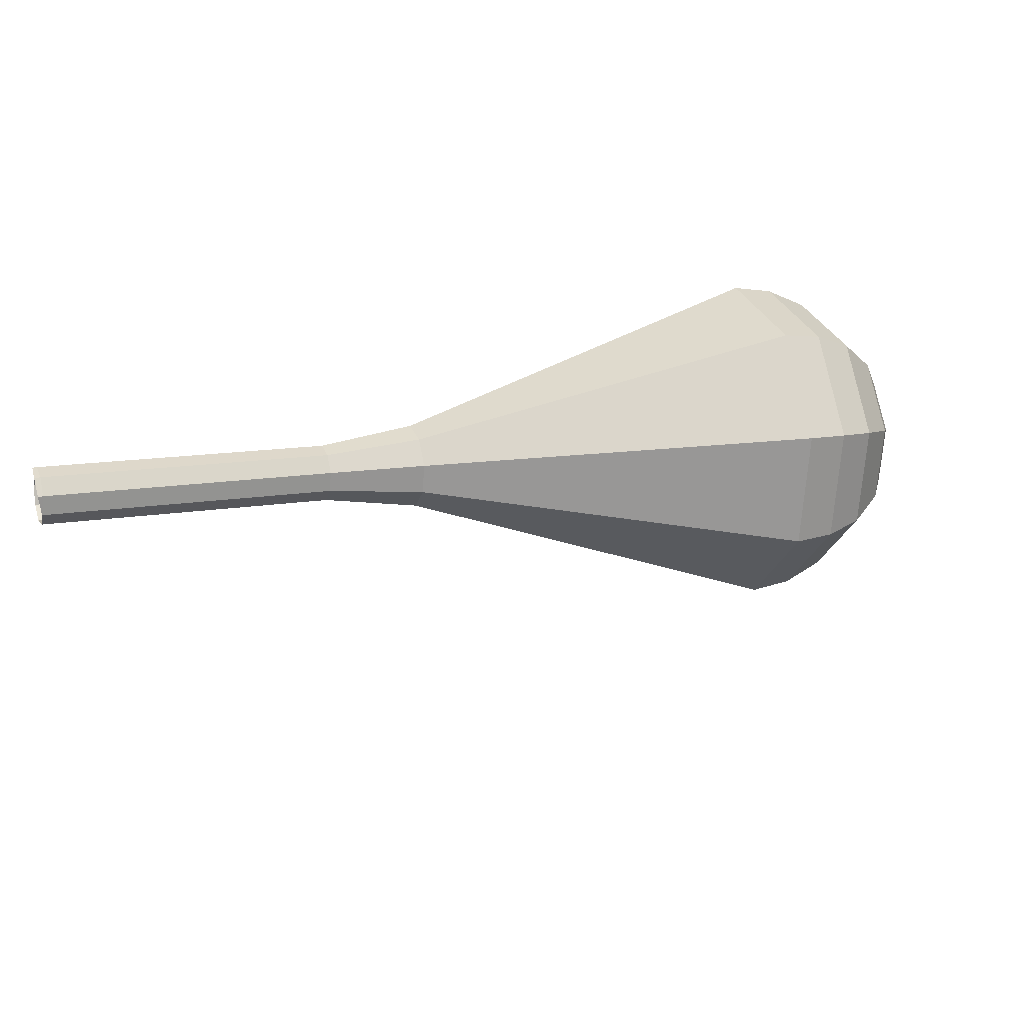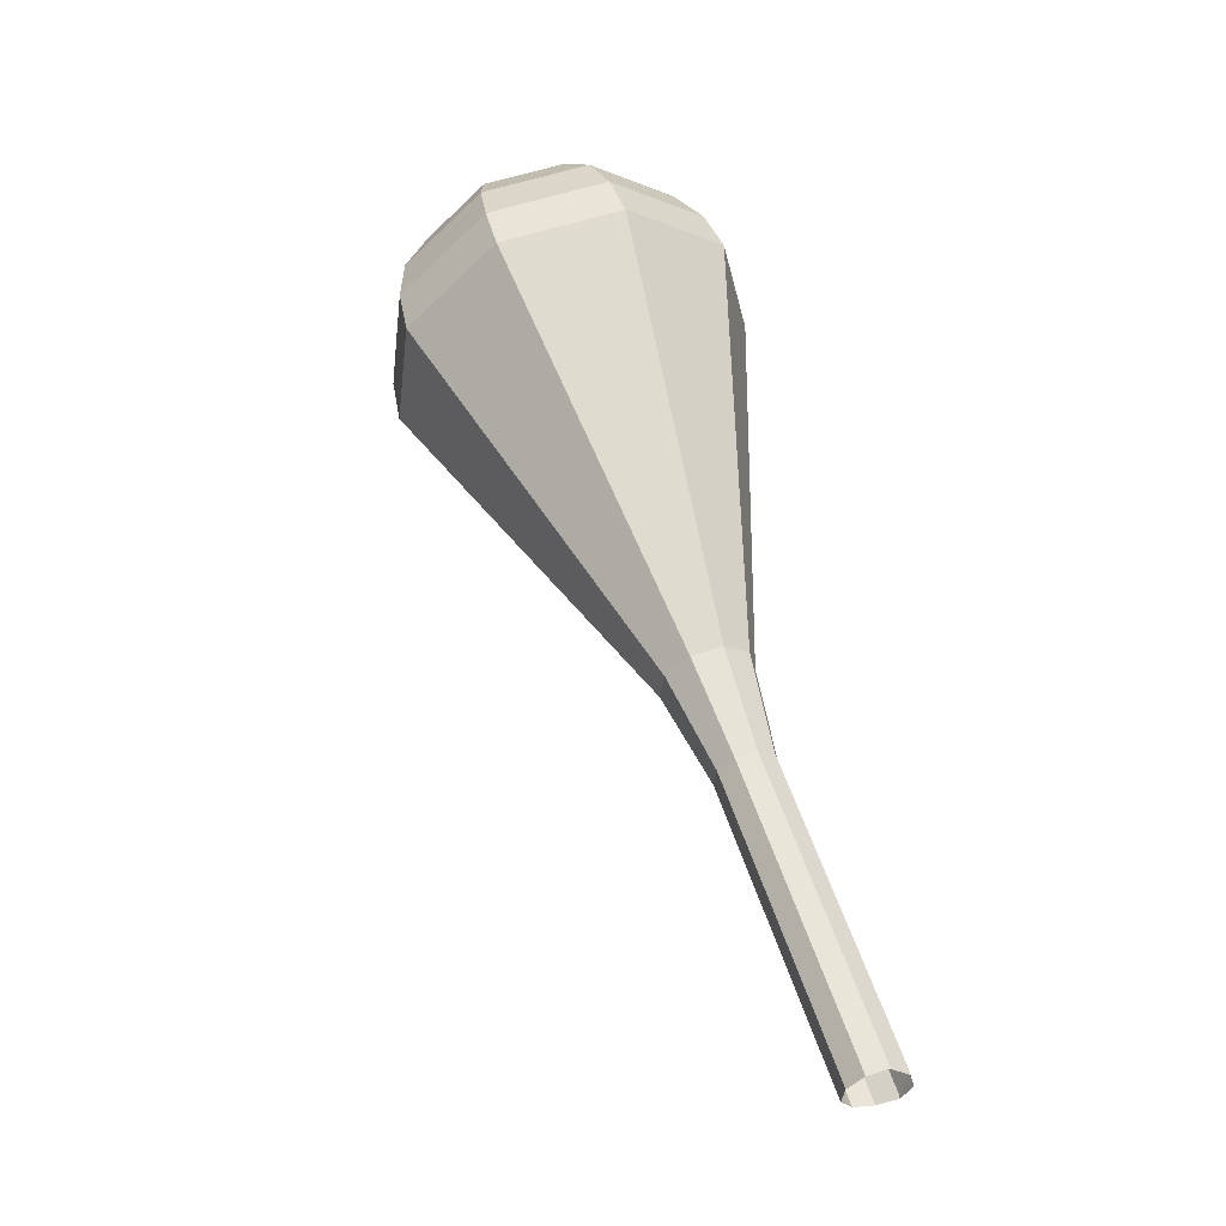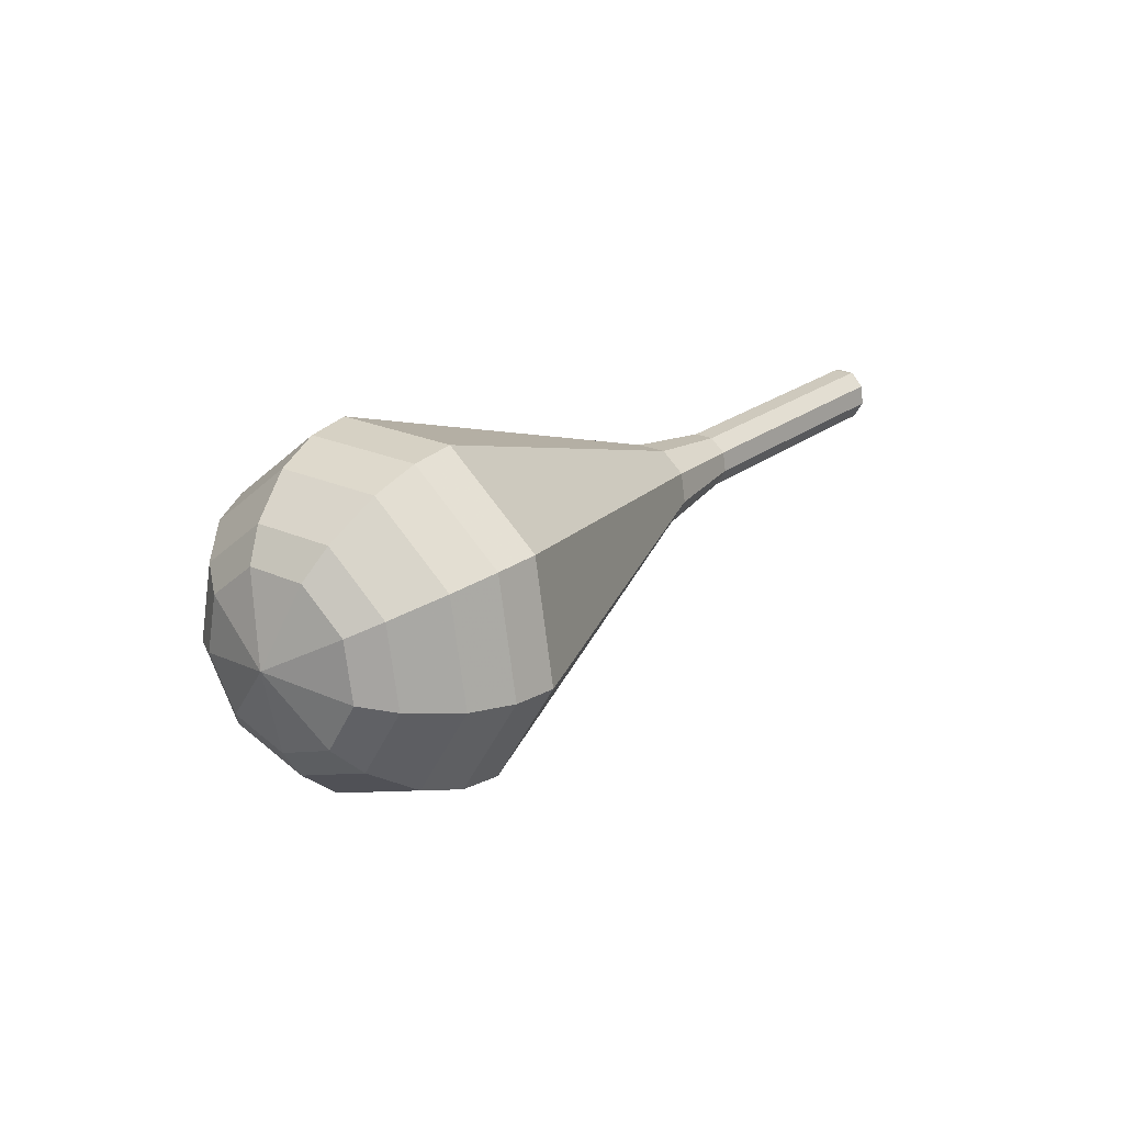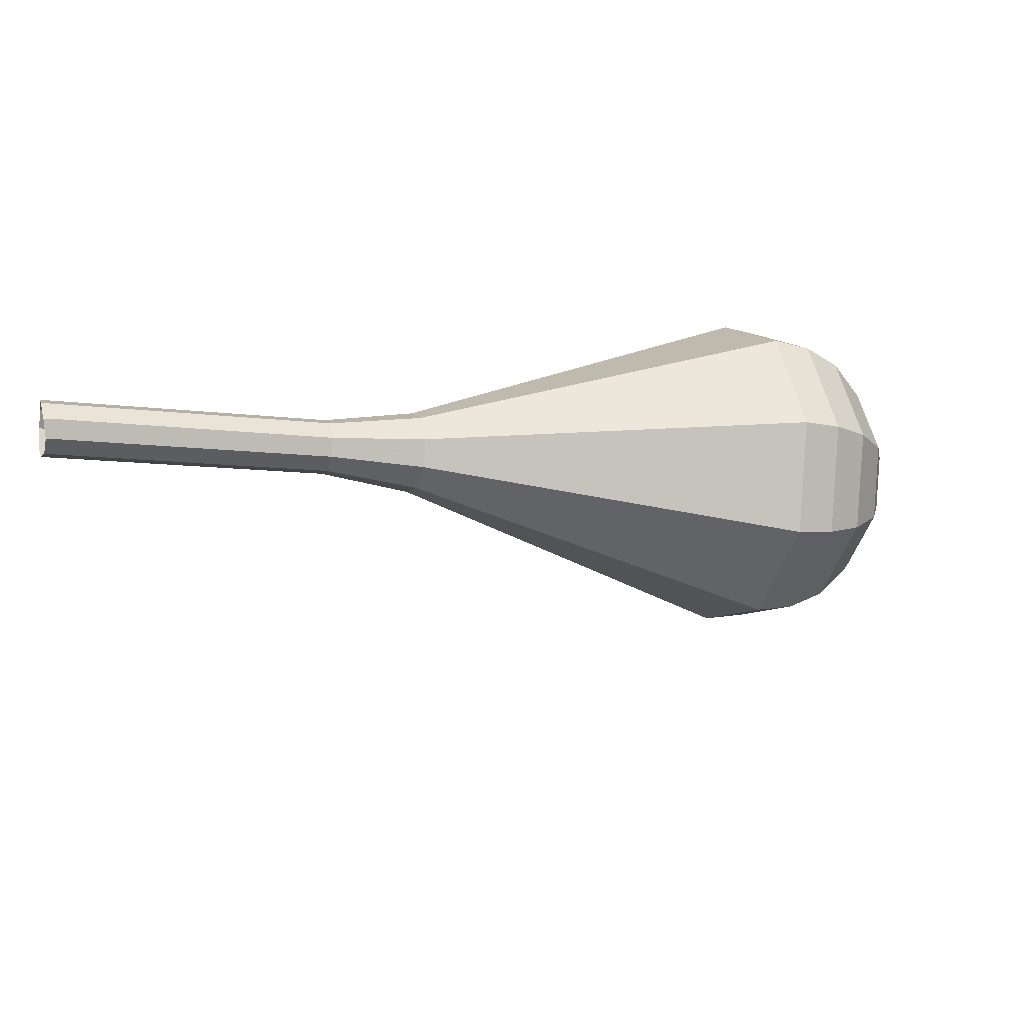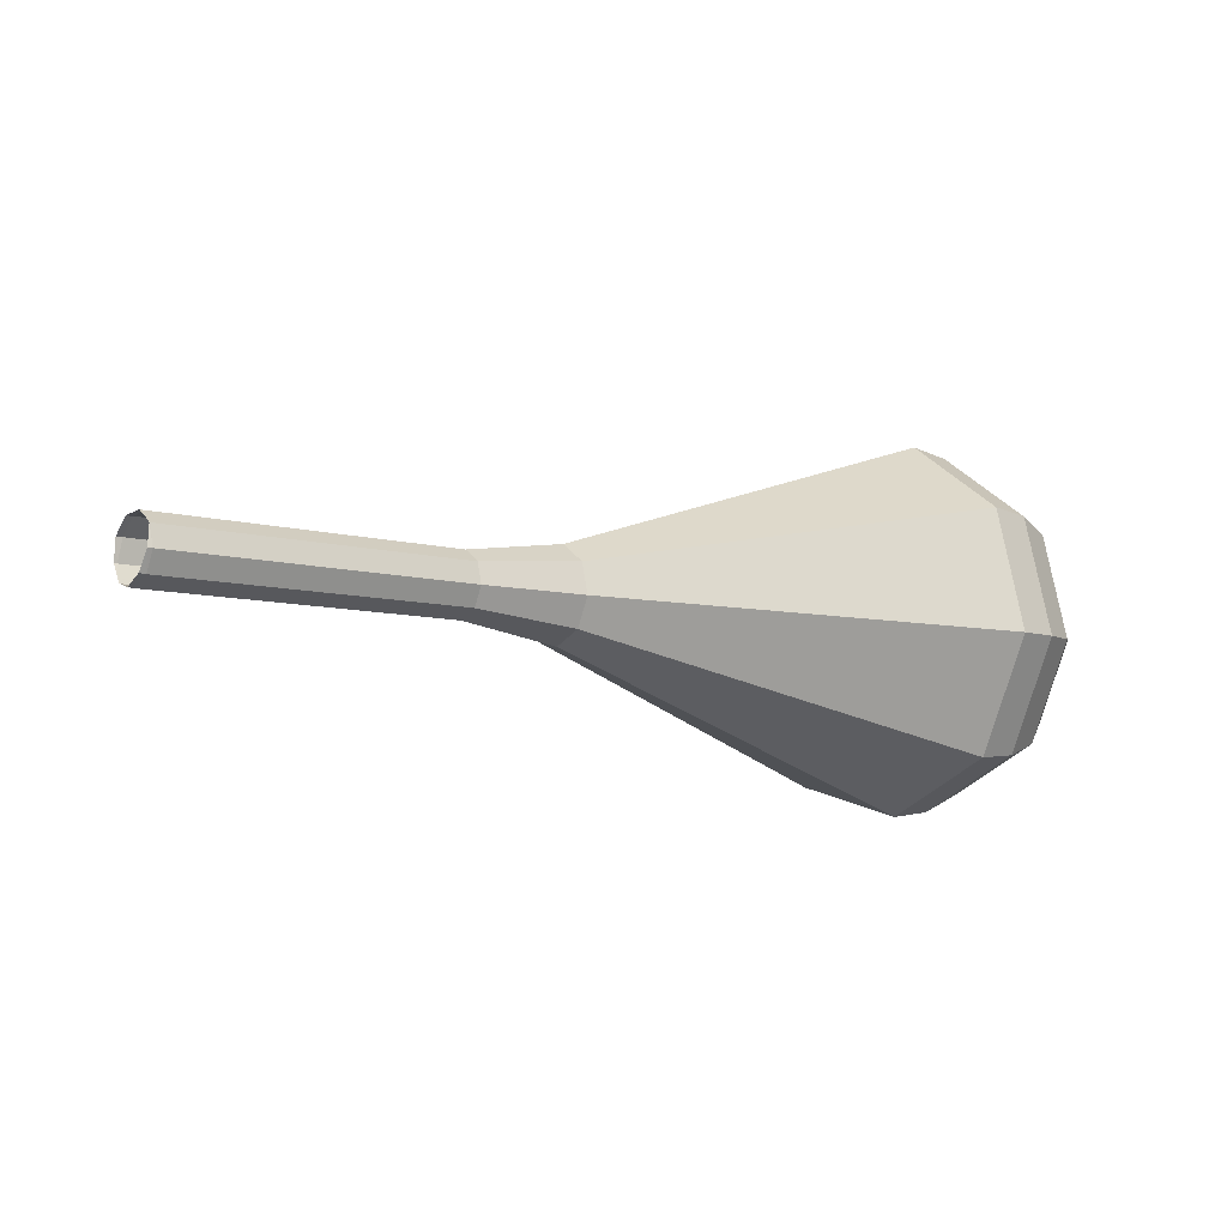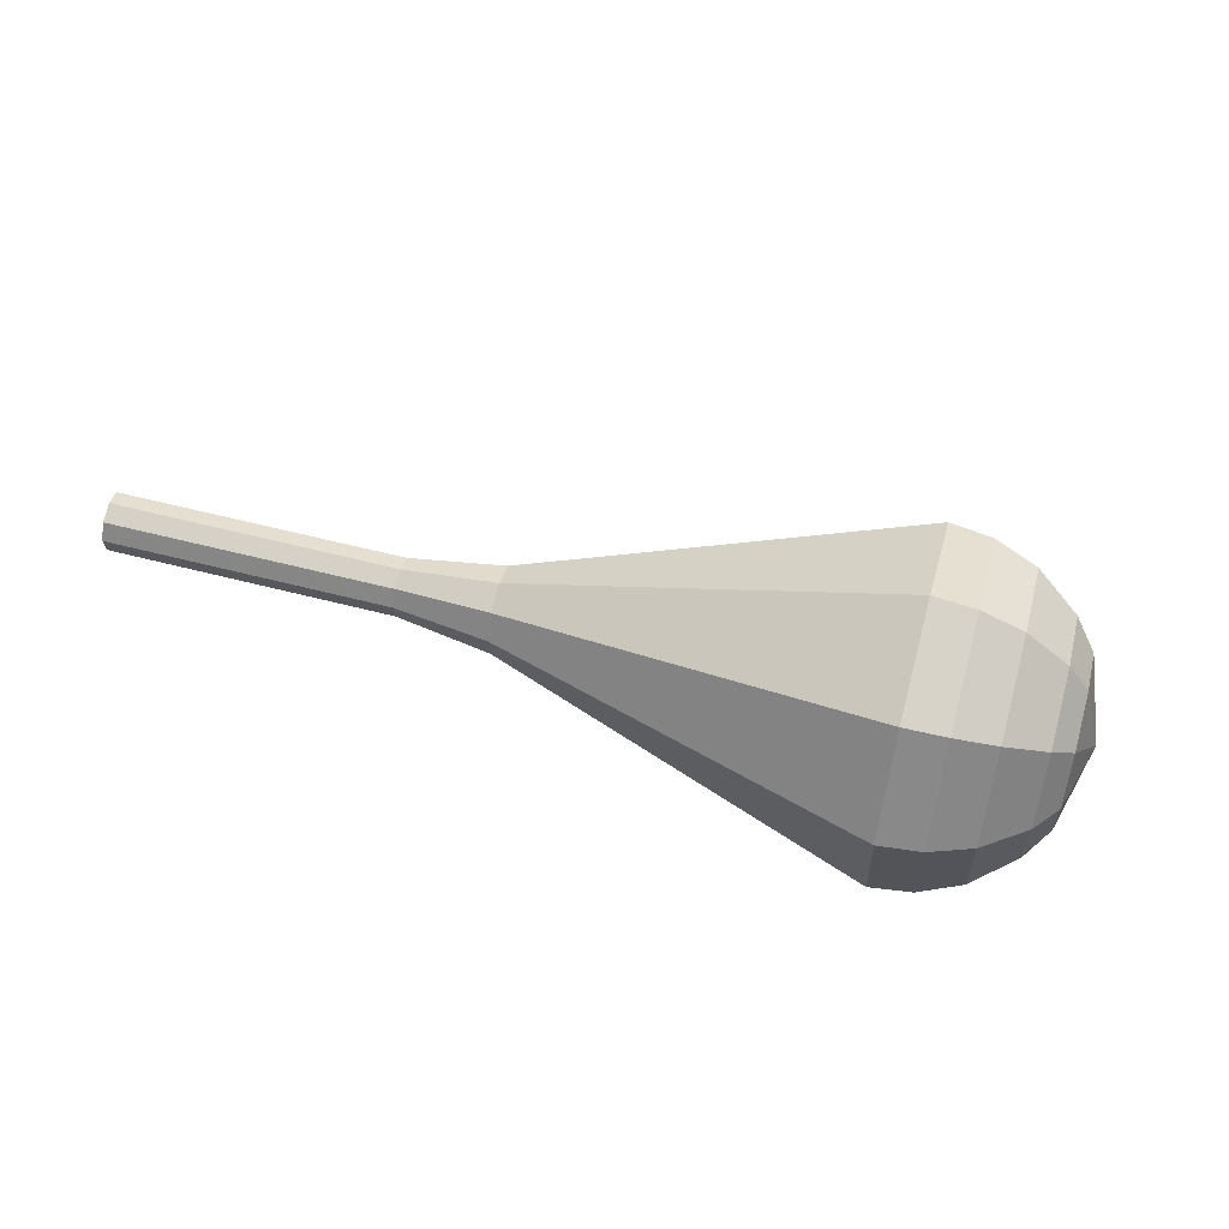
<metadata>
{"format":"obj","ext":"obj","renderer":"f3d","projection":"perspective","resolution":1024,"background":"white","views":[{"elev":44.5,"azim":-43.4,"up":"+Z"},{"elev":78.0,"azim":-96.3,"up":"+Y"},{"elev":7.1,"azim":103.9,"up":"+Z"},{"elev":23.9,"azim":-43.9,"up":"+Z"},{"elev":30.3,"azim":-21.3,"up":"+Y"},{"elev":-73.1,"azim":-33.6,"up":"+Z"}]}
</metadata>
<code>
g tube1
v 150.2 157.2 162.9
v 150.3 157.5 162.1
v 150.6 158.1 161.7
v 151 158.9 161.8
v 151.2 159.4 162.5
v 151.2 159.4 163.3
v 151 158.9 164
v 150.6 158.1 164.1
v 150.3 157.5 163.7
v 150.2 157.2 162.9
v 150.2 157.2 162.9
v 150.2 157.5 162.1
v 150.4 158.2 161.7
v 150.8 159 161.8
v 151.1 159.4 162.5
v 151.3 159.4 163.3
v 151.2 158.8 163.9
v 150.9 158 164.1
v 150.5 157.4 163.7
v 150.2 157.2 162.9
v 154 155.5 162
v 154 155.9 161.2
v 154.2 156.6 160.8
v 154.6 157.3 161
v 154.9 157.8 161.6
v 155.1 157.7 162.4
v 155 157.2 163.1
v 154.6 156.4 163.2
v 154.3 155.7 162.8
v 154 155.5 162
v 157.8 153.9 161.2
v 157.8 154.2 160.4
v 158 154.9 160
v 158.3 155.7 160.1
v 158.7 156.1 160.7
v 158.8 156 161.6
v 158.7 155.5 162.2
v 158.4 154.7 162.4
v 158.1 154.1 161.9
v 157.8 153.9 161.2
v 161.6 152.2 160.3
v 161.5 152.5 159.5
v 161.8 153.2 159.1
v 162.1 154 159.2
v 162.5 154.4 159.9
v 162.6 154.4 160.7
v 162.5 153.8 161.4
v 162.2 153 161.5
v 161.8 152.4 161.1
v 161.6 152.2 160.3
v 165.1 150 159.4
v 165.1 150.5 158.3
v 165.4 151.5 157.6
v 165.9 152.7 157.9
v 166.4 153.3 158.8
v 166.7 153.2 160.1
v 166.5 152.4 161
v 166.1 151.2 161.2
v 165.5 150.3 160.6
v 165.1 150 159.4
v 171.5 144 157.7
v 171.4 145.3 154.8
v 172.2 148 153.2
v 173.6 150.8 153.8
v 174.9 152.5 156.2
v 175.5 152.2 159.3
v 175.1 150.1 161.7
v 174 147.2 162.2
v 172.5 144.8 160.7
v 171.5 144 157.7
v 178 138.1 156
v 177.8 140.1 151.3
v 179.1 144.4 148.8
v 181.3 149 149.6
v 183.4 151.7 153.5
v 184.3 151.2 158.5
v 183.7 147.9 162.4
v 181.9 143.2 163.2
v 179.6 139.3 160.7
v 178 138.1 156
v 179.8 137.6 155.6
v 179.6 139.6 151
v 180.8 143.7 148.6
v 183 148.1 149.5
v 185 150.7 153.2
v 185.9 150.3 158
v 185.3 147.1 161.8
v 183.5 142.5 162.6
v 181.3 138.8 160.2
v 179.8 137.6 155.6
v 181.7 137.6 155.2
v 181.6 139.3 151.1
v 182.7 143 149
v 184.6 147 149.7
v 186.4 149.3 153.1
v 187.2 148.9 157.4
v 186.7 146 160.7
v 185.1 142 161.5
v 183.1 138.6 159.3
v 181.7 137.6 155.2
v 184 138.2 154.9
v 183.9 139.6 151.7
v 184.8 142.4 150.1
v 186.2 145.4 150.6
v 187.6 147.2 153.2
v 188.2 146.9 156.5
v 187.8 144.7 159.1
v 186.6 141.6 159.6
v 185.1 139 158
v 184 138.2 154.9
v 185.4 139.1 154.7
v 185.3 140.1 152.4
v 186 142.1 151.2
v 187 144.3 151.6
v 188 145.6 153.4
v 188.5 145.4 155.9
v 188.2 143.8 157.7
v 187.3 141.5 158.2
v 186.2 139.7 156.9
v 185.4 139.1 154.7
v 187.7 142 154.5
v 187.7 142 154.5
v 187.7 142 154.5
v 187.7 142 154.5
v 187.7 142 154.5
v 187.7 142 154.5
v 187.7 142 154.5
v 187.7 142 154.5
v 187.7 142 154.5
v 187.7 142 154.5
f 1 2 12
f 12 11 1
f 2 3 13
f 13 12 2
f 3 4 14
f 14 13 3
f 4 5 15
f 15 14 4
f 5 6 16
f 16 15 5
f 6 7 17
f 17 16 6
f 7 8 18
f 18 17 7
f 8 9 19
f 19 18 8
f 9 10 20
f 20 19 9
f 11 12 22
f 22 21 11
f 12 13 23
f 23 22 12
f 13 14 24
f 24 23 13
f 14 15 25
f 25 24 14
f 15 16 26
f 26 25 15
f 16 17 27
f 27 26 16
f 17 18 28
f 28 27 17
f 18 19 29
f 29 28 18
f 19 20 30
f 30 29 19
f 21 22 32
f 32 31 21
f 22 23 33
f 33 32 22
f 23 24 34
f 34 33 23
f 24 25 35
f 35 34 24
f 25 26 36
f 36 35 25
f 26 27 37
f 37 36 26
f 27 28 38
f 38 37 27
f 28 29 39
f 39 38 28
f 29 30 40
f 40 39 29
f 31 32 42
f 42 41 31
f 32 33 43
f 43 42 32
f 33 34 44
f 44 43 33
f 34 35 45
f 45 44 34
f 35 36 46
f 46 45 35
f 36 37 47
f 47 46 36
f 37 38 48
f 48 47 37
f 38 39 49
f 49 48 38
f 39 40 50
f 50 49 39
f 41 42 52
f 52 51 41
f 42 43 53
f 53 52 42
f 43 44 54
f 54 53 43
f 44 45 55
f 55 54 44
f 45 46 56
f 56 55 45
f 46 47 57
f 57 56 46
f 47 48 58
f 58 57 47
f 48 49 59
f 59 58 48
f 49 50 60
f 60 59 49
f 51 52 62
f 62 61 51
f 52 53 63
f 63 62 52
f 53 54 64
f 64 63 53
f 54 55 65
f 65 64 54
f 55 56 66
f 66 65 55
f 56 57 67
f 67 66 56
f 57 58 68
f 68 67 57
f 58 59 69
f 69 68 58
f 59 60 70
f 70 69 59
f 61 62 72
f 72 71 61
f 62 63 73
f 73 72 62
f 63 64 74
f 74 73 63
f 64 65 75
f 75 74 64
f 65 66 76
f 76 75 65
f 66 67 77
f 77 76 66
f 67 68 78
f 78 77 67
f 68 69 79
f 79 78 68
f 69 70 80
f 80 79 69
f 71 72 82
f 82 81 71
f 72 73 83
f 83 82 72
f 73 74 84
f 84 83 73
f 74 75 85
f 85 84 74
f 75 76 86
f 86 85 75
f 76 77 87
f 87 86 76
f 77 78 88
f 88 87 77
f 78 79 89
f 89 88 78
f 79 80 90
f 90 89 79
f 81 82 92
f 92 91 81
f 82 83 93
f 93 92 82
f 83 84 94
f 94 93 83
f 84 85 95
f 95 94 84
f 85 86 96
f 96 95 85
f 86 87 97
f 97 96 86
f 87 88 98
f 98 97 87
f 88 89 99
f 99 98 88
f 89 90 100
f 100 99 89
f 91 92 102
f 102 101 91
f 92 93 103
f 103 102 92
f 93 94 104
f 104 103 93
f 94 95 105
f 105 104 94
f 95 96 106
f 106 105 95
f 96 97 107
f 107 106 96
f 97 98 108
f 108 107 97
f 98 99 109
f 109 108 98
f 99 100 110
f 110 109 99
f 101 102 112
f 112 111 101
f 102 103 113
f 113 112 102
f 103 104 114
f 114 113 103
f 104 105 115
f 115 114 104
f 105 106 116
f 116 115 105
f 106 107 117
f 117 116 106
f 107 108 118
f 118 117 107
f 108 109 119
f 119 118 108
f 109 110 120
f 120 119 109
f 111 112 122
f 122 121 111
f 112 113 123
f 123 122 112
f 113 114 124
f 124 123 113
f 114 115 125
f 125 124 114
f 115 116 126
f 126 125 115
f 116 117 127
f 127 126 116
f 117 118 128
f 128 127 117
f 118 119 129
f 129 128 118
f 119 120 130
f 130 129 119

</code>
